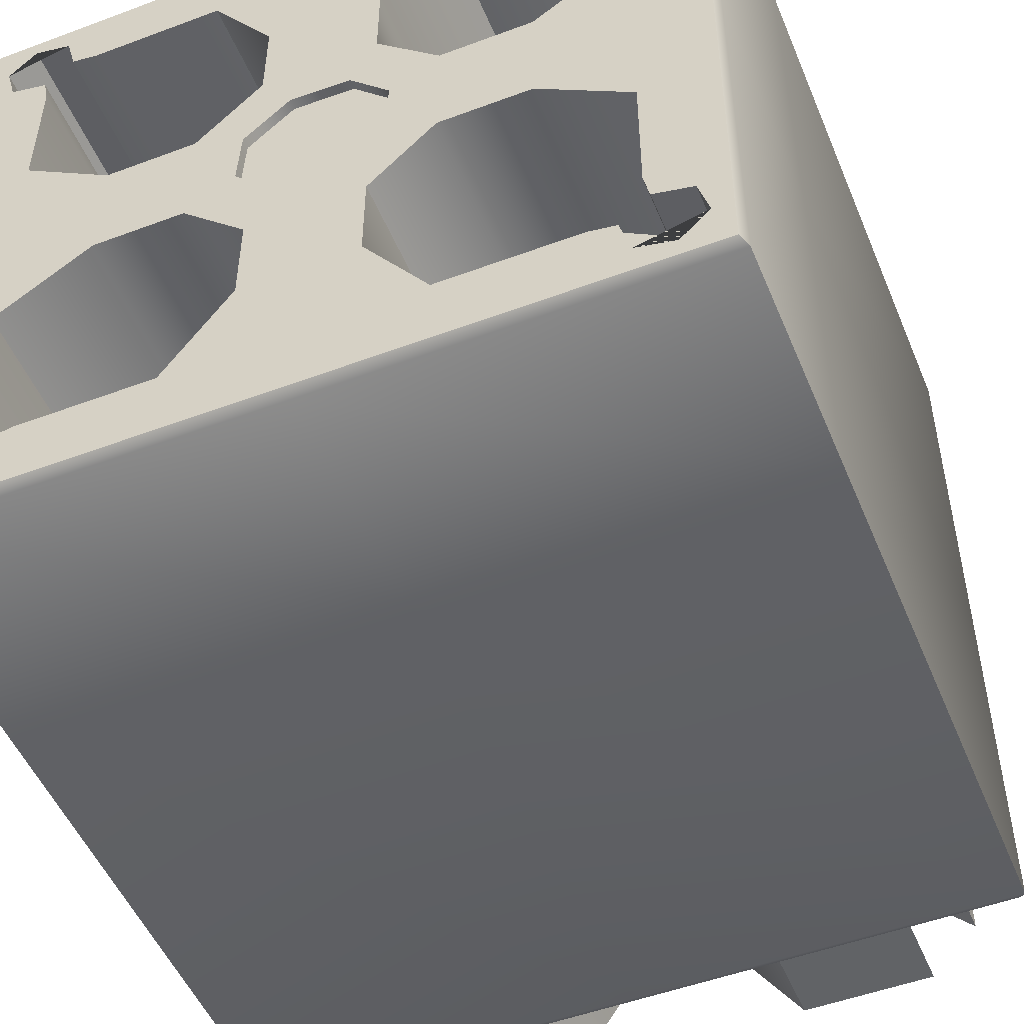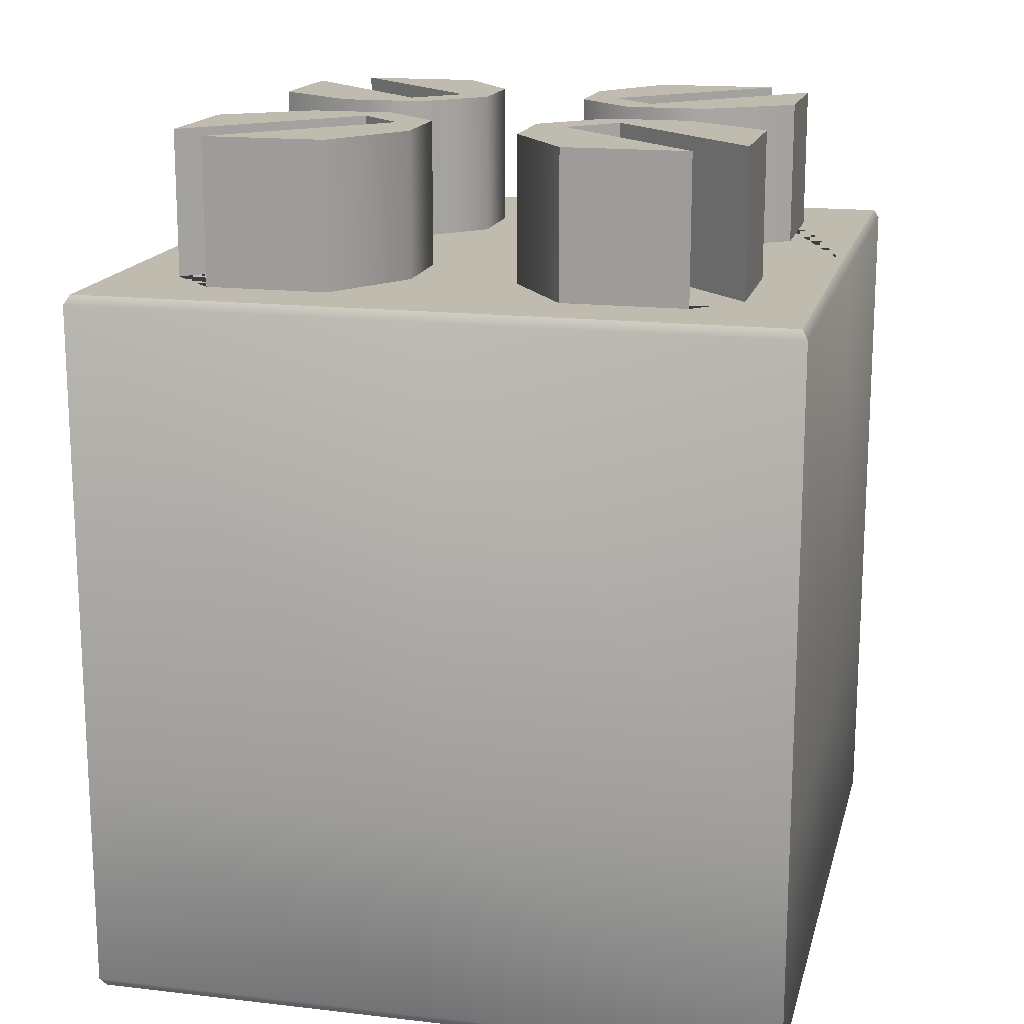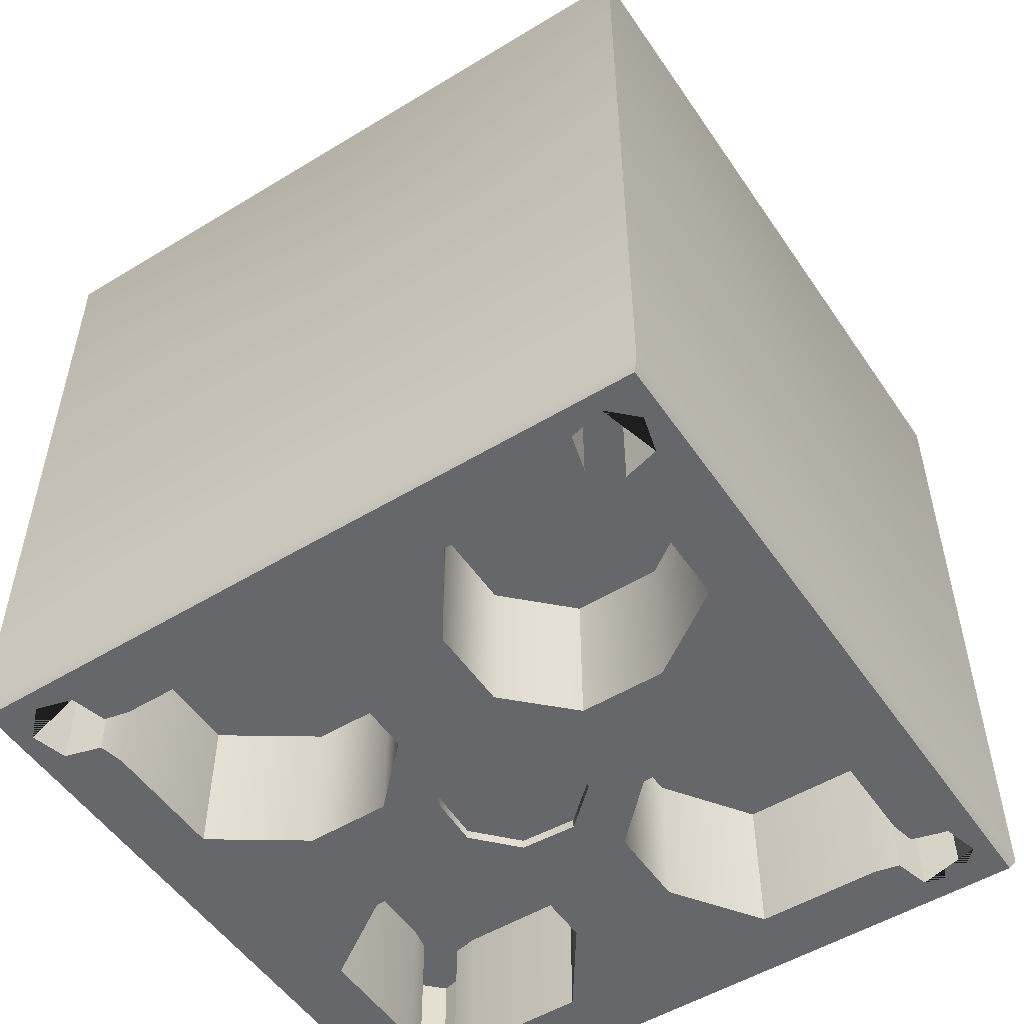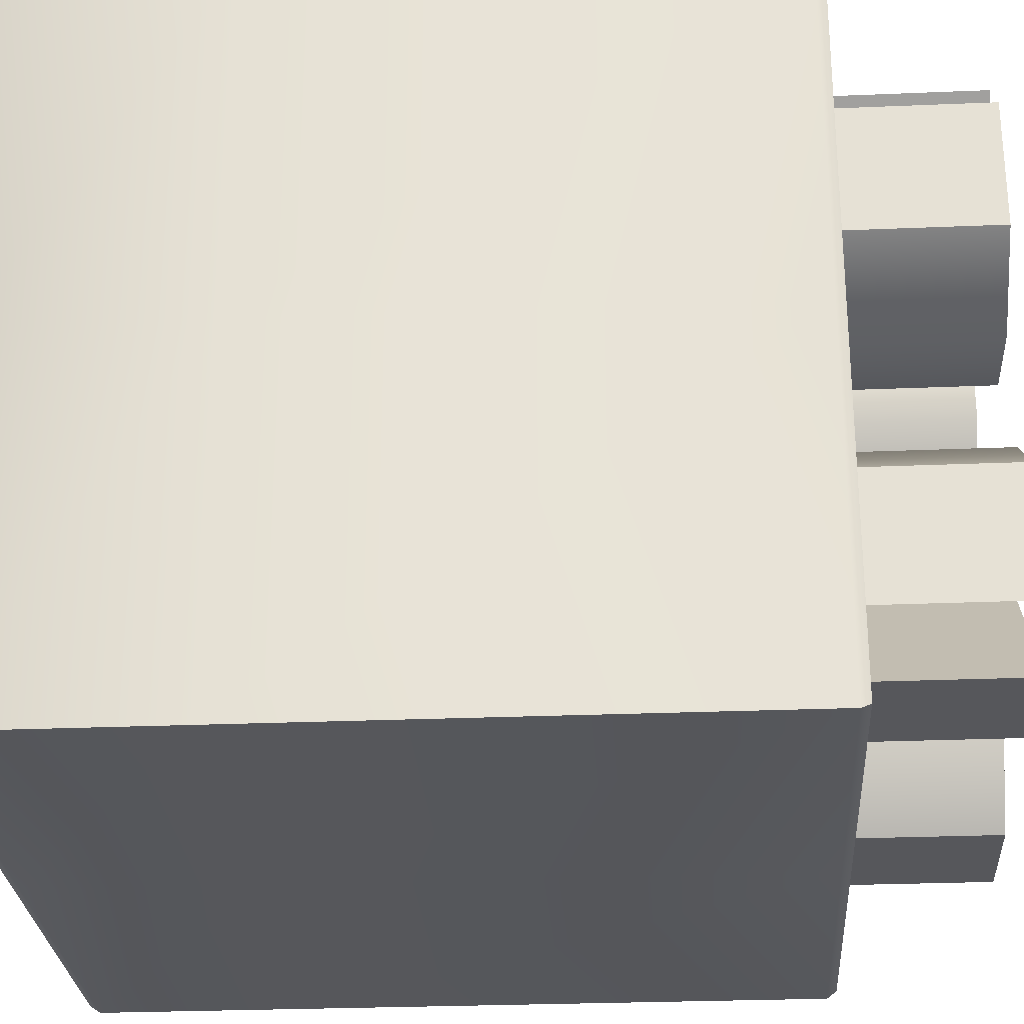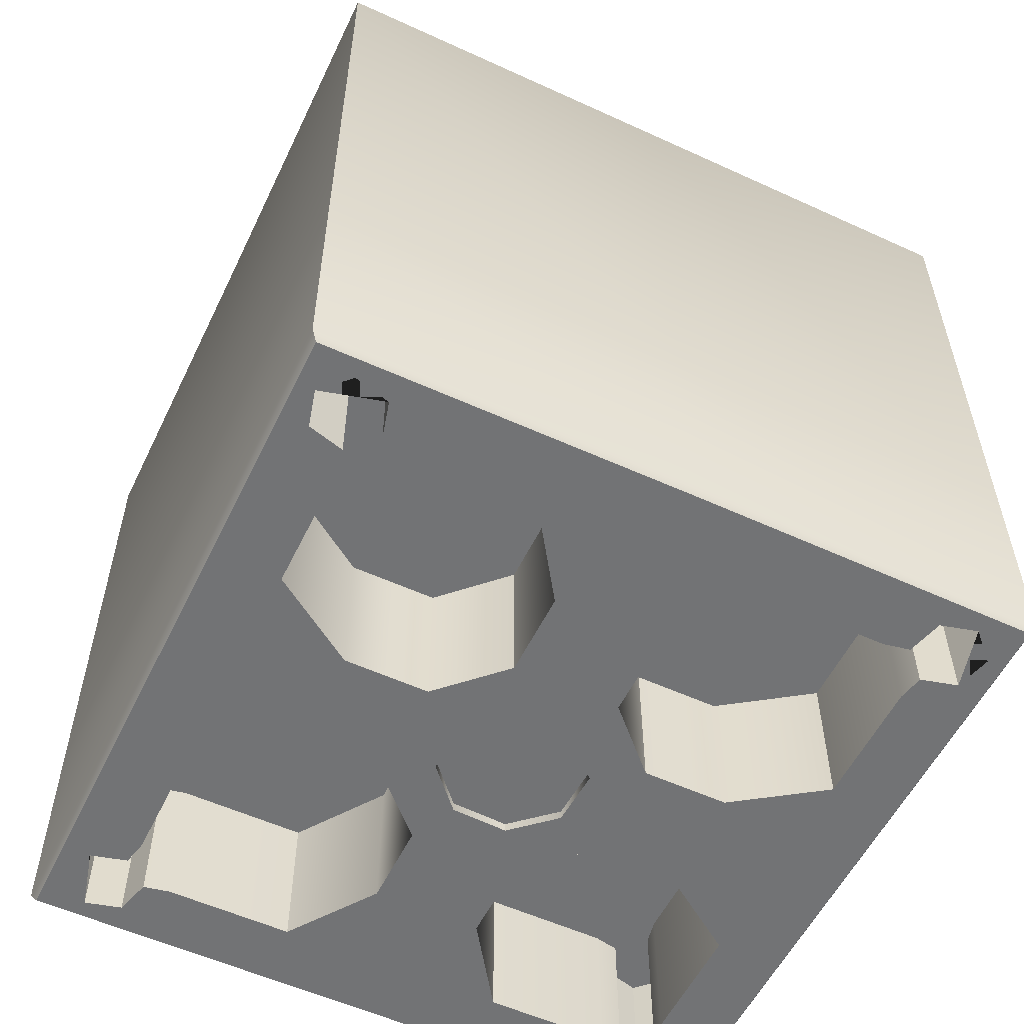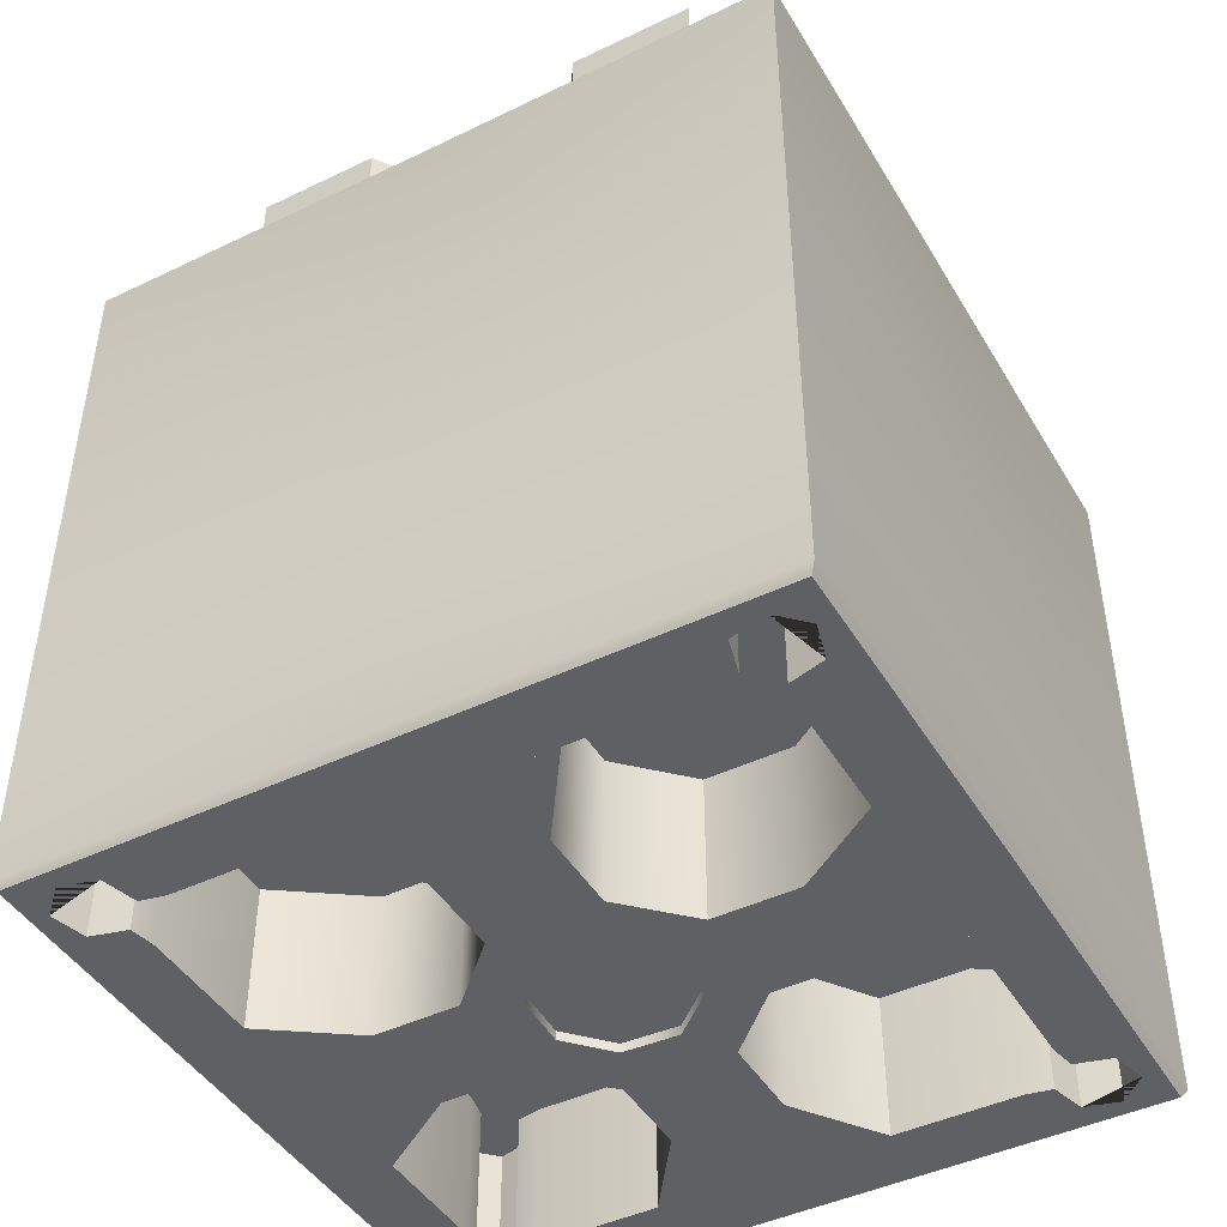
<metadata>
{"format":"obj","ext":"obj","renderer":"f3d","projection":"perspective","resolution":1024,"background":"white","views":[{"elev":-50.8,"azim":-157.8,"up":"+Y"},{"elev":16.2,"azim":103.4,"up":"+Z"},{"elev":-52.2,"azim":-56.7,"up":"+Z"},{"elev":-27.3,"azim":-86.3,"up":"+Y"},{"elev":-55.9,"azim":-115.7,"up":"+Z"},{"elev":-44.9,"azim":-150.9,"up":"+Z"}]}
</metadata>
<code>
v  13 15.5 20
v  4.733 7.267 20
v  7.267 4.733 20
v  15.5 13 20
v  6.204 15.5 20
v  19.2 19.2 20
v  0 19.2 20
v  19.2 0.0004 20
v  15.5 6.204 20
v  10.8 2.9 20
v  15.5 -13 20
v  7.268 -4.732 20
v  4.732 -7.268 20
v  13 -15.5 20
v  6.204 -3.011 20
v  10.8 -3.011 20
v  6.204 2.9 20
v  15.5 -6.259 20
v  19.2 -19.2 20
v  2.957 -6.204 20
v  2.957 6.204 20
v  0 -19.2 20
v  6.204 -15.5 20
v  2.957 -10.85 20
v  -2.956 -10.85 20
v  -6.204 -15.5 20
v  -2.957 -6.204 20
v  -2.957 10.8 20
v  -2.957 6.204 20
v  2.957 10.8 20
v  -6.204 -2.957 20
v  -6.204 2.957 20
v  -10.8 -2.957 20
v  -10.8 2.957 20
v  -15.5 13 20
v  -7.254 4.746 20
v  -4.746 7.254 20
v  -13 15.5 20
v  -13 -15.5 20
v  -4.739 -7.261 20
v  -7.261 -4.739 20
v  -15.5 -13 20
v  -19.2 -19.2 20
v  -19.2 0.1083 20
v  -15.5 -6.259 20
v  -15.5 6.149 20
v  -19.2 19.31 20
v  -6.204 15.5 20
v  10.8 2.9 28
v  6.204 2.9 28
v  15.5 6.204 28
v  15.5 13 28
v  4.733 7.267 28
v  7.267 4.733 28
v  6.204 15.5 28
v  13 15.5 28
v  2.957 10.8 28
v  2.957 6.204 28
v  -2.957 10.8 28
v  -2.957 6.204 28
v  -6.204 15.5 28
v  -13 15.5 28
v  -7.254 4.746 28
v  -4.746 7.254 28
v  -15.5 6.149 28
v  -15.5 13 28
v  -10.8 2.957 28
v  -6.204 2.957 28
v  -10.8 -2.957 28
v  -6.204 -2.957 28
v  -15.5 -6.259 28
v  -15.5 -13 28
v  -4.739 -7.261 28
v  -7.261 -4.739 28
v  -6.204 -15.5 28
v  -13 -15.5 28
v  -2.956 -10.85 28
v  -2.957 -6.204 28
v  2.957 -10.85 28
v  2.957 -6.204 28
v  6.204 -15.5 28
v  13 -15.5 28
v  7.268 -4.732 28
v  4.732 -7.268 28
v  15.5 -6.259 28
v  15.5 -13 28
v  10.8 -3.011 28
v  6.204 -3.011 28
v  6.204 2.902 -20
v  6.204 2.902 -12
v  10.8 2.9 -12
v  10.8 2.9 -20
v  15.5 6.149 -12
v  15.5 6.149 -20
v  15.5 13 -12
v  15.5 13 -20
v  13 15.5 -20
v  13 15.5 -12
v  6.204 15.5 -12
v  6.204 15.5 -20
v  2.957 10.74 -12
v  2.957 10.74 -20
v  2.957 6.149 -12
v  2.957 6.149 -20
v  4.733 7.267 -12
v  7.267 4.733 -12
v  -2.957 6.149 -20
v  -2.957 6.149 -12
v  -2.957 10.74 -12
v  -2.957 10.74 -20
v  -6.204 15.5 -12
v  -6.204 15.5 -20
v  -13 15.5 -12
v  -13 15.5 -20
v  -15.5 13 -20
v  -15.5 13 -12
v  -15.5 6.149 -12
v  -15.5 6.149 -20
v  -10.8 2.902 -12
v  -10.8 2.902 -20
v  -6.204 2.902 -12
v  -6.204 2.902 -20
v  -7.254 4.746 -12
v  -4.746 7.254 -12
v  -6.204 -2.955 -20
v  -6.204 -2.955 -12
v  -10.8 -2.955 -12
v  -10.8 -2.955 -20
v  -15.5 -6.259 -12
v  -15.5 -6.259 -20
v  -15.5 -13 -12
v  -15.5 -13 -20
v  -13 -15.5 -20
v  -13 -15.5 -12
v  -6.204 -15.5 -12
v  -6.204 -15.5 -20
v  -2.957 -10.85 -12
v  -2.957 -10.85 -20
v  -2.957 -6.202 -12
v  -2.957 -6.202 -20
v  -4.739 -7.261 -12
v  -7.261 -4.739 -12
v  2.957 -6.202 -20
v  2.957 -6.202 -12
v  2.957 -10.85 -12
v  2.957 -10.85 -20
v  6.204 -15.5 -12
v  6.204 -15.5 -20
v  13 -15.5 -12
v  13 -15.5 -20
v  15.5 -13 -20
v  15.5 -13 -12
v  15.5 -6.259 -12
v  15.5 -6.259 -20
v  10.8 -3.011 -12
v  10.8 -3.011 -20
v  6.204 -3.011 -12
v  6.204 -3.011 -20
v  7.268 -4.732 -12
v  4.732 -7.268 -12
v  1.368 3.759 -19.5
v  1.368 3.759 -20
v  3.625 1.69 -20
v  3.625 1.69 -19.5
v  -1.69 3.625 -19.5
v  -1.69 3.625 -20
v  -3.759 1.368 -19.5
v  -3.759 1.368 -20
v  -3.625 -1.69 -19.5
v  -3.625 -1.69 -20
v  -1.368 -3.759 -19.5
v  -1.368 -3.759 -20
v  1.69 -3.625 -19.5
v  1.69 -3.625 -20
v  3.759 -1.368 -19.5
v  3.759 -1.368 -20
v  17.71 -14.89 -12
v  17.71 -14.89 -20
v  18.23 -16.82 -20
v  18.23 -16.82 -12
v  15.78 -14.37 -12
v  15.78 -14.37 -20
v  14.89 -17.71 -12
v  14.89 -17.71 -20
v  14.37 -15.78 -20
v  14.37 -15.78 -12
v  16.82 -18.23 -12
v  16.82 -18.23 -20
v  14.89 17.71 -12
v  14.89 17.71 -20
v  16.82 18.23 -20
v  16.82 18.23 -12
v  14.37 15.78 -12
v  14.37 15.78 -20
v  17.71 14.89 -12
v  17.71 14.89 -20
v  15.78 14.37 -20
v  15.78 14.37 -12
v  18.23 16.82 -12
v  18.23 16.82 -20
v  -17.71 14.89 -12
v  -17.71 14.89 -20
v  -18.23 16.82 -20
v  -18.23 16.82 -12
v  -15.78 14.37 -12
v  -15.78 14.37 -20
v  -14.89 17.71 -12
v  -14.89 17.71 -20
v  -14.37 15.78 -20
v  -14.37 15.78 -12
v  -16.82 18.23 -12
v  -16.82 18.23 -20
v  -14.89 -17.71 -12
v  -14.89 -17.71 -20
v  -16.82 -18.23 -20
v  -16.82 -18.23 -12
v  -14.37 -15.78 -12
v  -14.37 -15.78 -20
v  -17.71 -14.89 -12
v  -17.71 -14.89 -20
v  -15.78 -14.37 -20
v  -15.78 -14.37 -12
v  -18.23 -16.82 -12
v  -18.23 -16.82 -20
v  -19.2 19.2 -20
v  0 19.2 -20
v  19.2 19.2 -20
v  19.2 -0 -20
v  19.2 -19.2 -20
v  0 -19.2 -20
v  -19.2 -19.2 -20
v  -19.25 -0 -20
v  -19.5 -19.5 19.5
v  0 -19.5 19.5
v  19.5 -19.5 19.5
v  19.5 -0 19.5
v  19.5 19.5 19.5
v  0 19.5 19.5
v  -19.5 19.58 19.5
v  -19.5 0.0822 19.5
v  -19.5 -19.5 -8
v  -19.5 -19.5 -19.5
v  0 -19.5 -19.5
v  0 -19.5 -8
v  19.5 -19.5 -19.5
v  19.5 -19.5 -8
v  19.5 0 -19.5
v  19.5 0 -8
v  19.5 19.5 -19.5
v  19.5 19.5 -8
v  0 19.5 -19.5
v  0 19.5 -8
v  -19.5 19.53 -19.5
v  -19.5 19.55 -8
v  -19.5 0.0274 -19.5
v  -19.5 0.0548 -8
o bb
g bb
f 1 2 3 4
f 5 1 6 7
f 1 4 8 6
f 8 4 9 10
f 11 12 13 14
f 15 16 10 17
f 8 10 16 18
f 18 11 19 8
f 20 15 17 21
f 11 14 22 19
f 22 14 23 24
f 22 24 25 26
f 24 20 27 25
f 28 29 21 30
f 28 30 5 7
f 21 29 27 20
f 31 27 29 32
f 33 31 32 34
f 35 36 37 38
f 39 40 41 42
f 26 39 43 22
f 39 42 44 43
f 45 33 34 46
f 45 46 44 42
f 46 35 47 44
f 35 38 7 47
f 7 38 48 28
f 17 10 49 50
f 10 9 51 49
f 9 4 52 51
f 3 2 53 54
f 1 5 55 56
f 5 30 57 55
f 30 21 58 57
f 21 17 50 58
f 52 4 3 54
f 1 56 53 2
f 53 56 55 57
f 53 57 58 50
f 54 53 50 49
f 52 54 49 51
f 29 28 59 60
f 28 48 61 59
f 48 38 62 61
f 37 36 63 64
f 35 46 65 66
f 46 34 67 65
f 34 32 68 67
f 32 29 60 68
f 62 38 37 64
f 35 66 63 36
f 63 66 65 67
f 63 67 68 60
f 64 63 60 59
f 62 64 59 61
f 31 33 69 70
f 33 45 71 69
f 45 42 72 71
f 41 40 73 74
f 39 26 75 76
f 26 25 77 75
f 25 27 78 77
f 27 31 70 78
f 72 42 41 74
f 39 76 73 40
f 73 76 75 77
f 73 77 78 70
f 74 73 70 69
f 72 74 69 71
f 20 24 79 80
f 24 23 81 79
f 23 14 82 81
f 13 12 83 84
f 11 18 85 86
f 18 16 87 85
f 16 15 88 87
f 15 20 80 88
f 82 14 13 84
f 11 86 83 12
f 83 86 85 87
f 83 87 88 80
f 84 83 80 79
f 82 84 79 81
f 89 90 91 92
f 92 91 93 94
f 94 93 95 96
f 97 98 99 100
f 100 99 101 102
f 102 101 103 104
f 104 103 90 89
f 105 101 99 98
f 105 90 103 101
f 106 91 90 105
f 95 93 91 106
f 107 108 109 110
f 110 109 111 112
f 112 111 113 114
f 115 116 117 118
f 118 117 119 120
f 120 119 121 122
f 122 121 108 107
f 123 119 117 116
f 123 108 121 119
f 124 109 108 123
f 113 111 109 124
f 125 126 127 128
f 128 127 129 130
f 130 129 131 132
f 133 134 135 136
f 136 135 137 138
f 138 137 139 140
f 140 139 126 125
f 141 137 135 134
f 141 126 139 137
f 142 127 126 141
f 131 129 127 142
f 143 144 145 146
f 146 145 147 148
f 148 147 149 150
f 151 152 153 154
f 154 153 155 156
f 156 155 157 158
f 158 157 144 143
f 159 155 153 152
f 159 144 157 155
f 160 145 144 159
f 149 147 145 160
f 134 131 142 141
f 152 149 160 159
f 161 162 163 164
f 165 166 162 161
f 167 168 166 165
f 169 170 168 167
f 171 172 170 169
f 173 174 172 171
f 175 176 174 173
f 164 163 176 175
f 128 130 118 120
f 125 128 120 122
f 125 122 168 170
f 170 172 140 125
f 166 168 122 107
f 110 112 100 102
f 107 110 102 104
f 162 166 107 104
f 163 162 104 89
f 156 158 89 92
f 143 146 138 140
f 174 176 158 143
f 89 158 176 163
f 143 140 172 174
f 154 156 92 94
f 146 148 136 138
f 177 178 179 180
f 181 182 178 177
f 183 184 185 186
f 187 188 184 183
f 180 179 188 187
f 180 187 183 186 181 177
f 186 185 150 149
f 182 181 152 151
f 181 186 149 152
f 189 190 191 192
f 193 194 190 189
f 195 196 197 198
f 199 200 196 195
f 192 191 200 199
f 192 199 195 198 193 189
f 193 198 95 98
f 198 197 96 95
f 194 193 98 97
f 201 202 203 204
f 205 206 202 201
f 207 208 209 210
f 211 212 208 207
f 204 203 212 211
f 204 211 207 210 205 201
f 213 214 215 216
f 217 218 214 213
f 219 220 221 222
f 223 224 220 219
f 216 215 224 223
f 216 223 219 222 217 213
f 210 209 114 113
f 205 210 113 116
f 206 205 116 115
f 217 222 131 134
f 222 221 132 131
f 218 217 134 133
f 208 212 225 226
f 208 226 114 209
f 190 194 226 227
f 114 226 194 97
f 190 227 200 191
f 196 200 227 228
f 196 228 96 197
f 96 228 154 94
f 178 182 228 229
f 228 182 151 154
f 178 229 188 179
f 184 188 229 230
f 184 230 150 185
f 150 230 136 148
f 214 218 230 231
f 230 218 133 136
f 214 231 224 215
f 220 224 231 232
f 220 232 132 221
f 132 232 118 130
f 202 206 232 225
f 232 206 115 118
f 202 225 212 203
f 22 43 233 234
f 19 22 234 235
f 8 19 235 236
f 6 8 236 237
f 7 6 237 238
f 47 7 238 239
f 44 47 239 240
f 43 44 240 233
f 164 175 173 171
f 169 167 165 161
f 169 161 164 171
f 105 98 95 106
f 123 116 113 124
f 241 242 243 244
f 244 243 245 246
f 246 245 247 248
f 248 247 249 250
f 250 249 251 252
f 252 251 253 254
f 254 253 255 256
f 256 255 242 241
f 233 241 244 234
f 234 244 246 235
f 235 246 248 236
f 236 248 250 237
f 237 250 252 238
f 238 252 254 239
f 239 254 256 240
f 240 256 241 233
f 242 231 230 243
f 243 230 229 245
f 245 229 228 247
f 247 228 227 249
f 249 227 226 251
f 251 226 225 253
f 253 225 232 255
f 255 232 231 242

</code>
